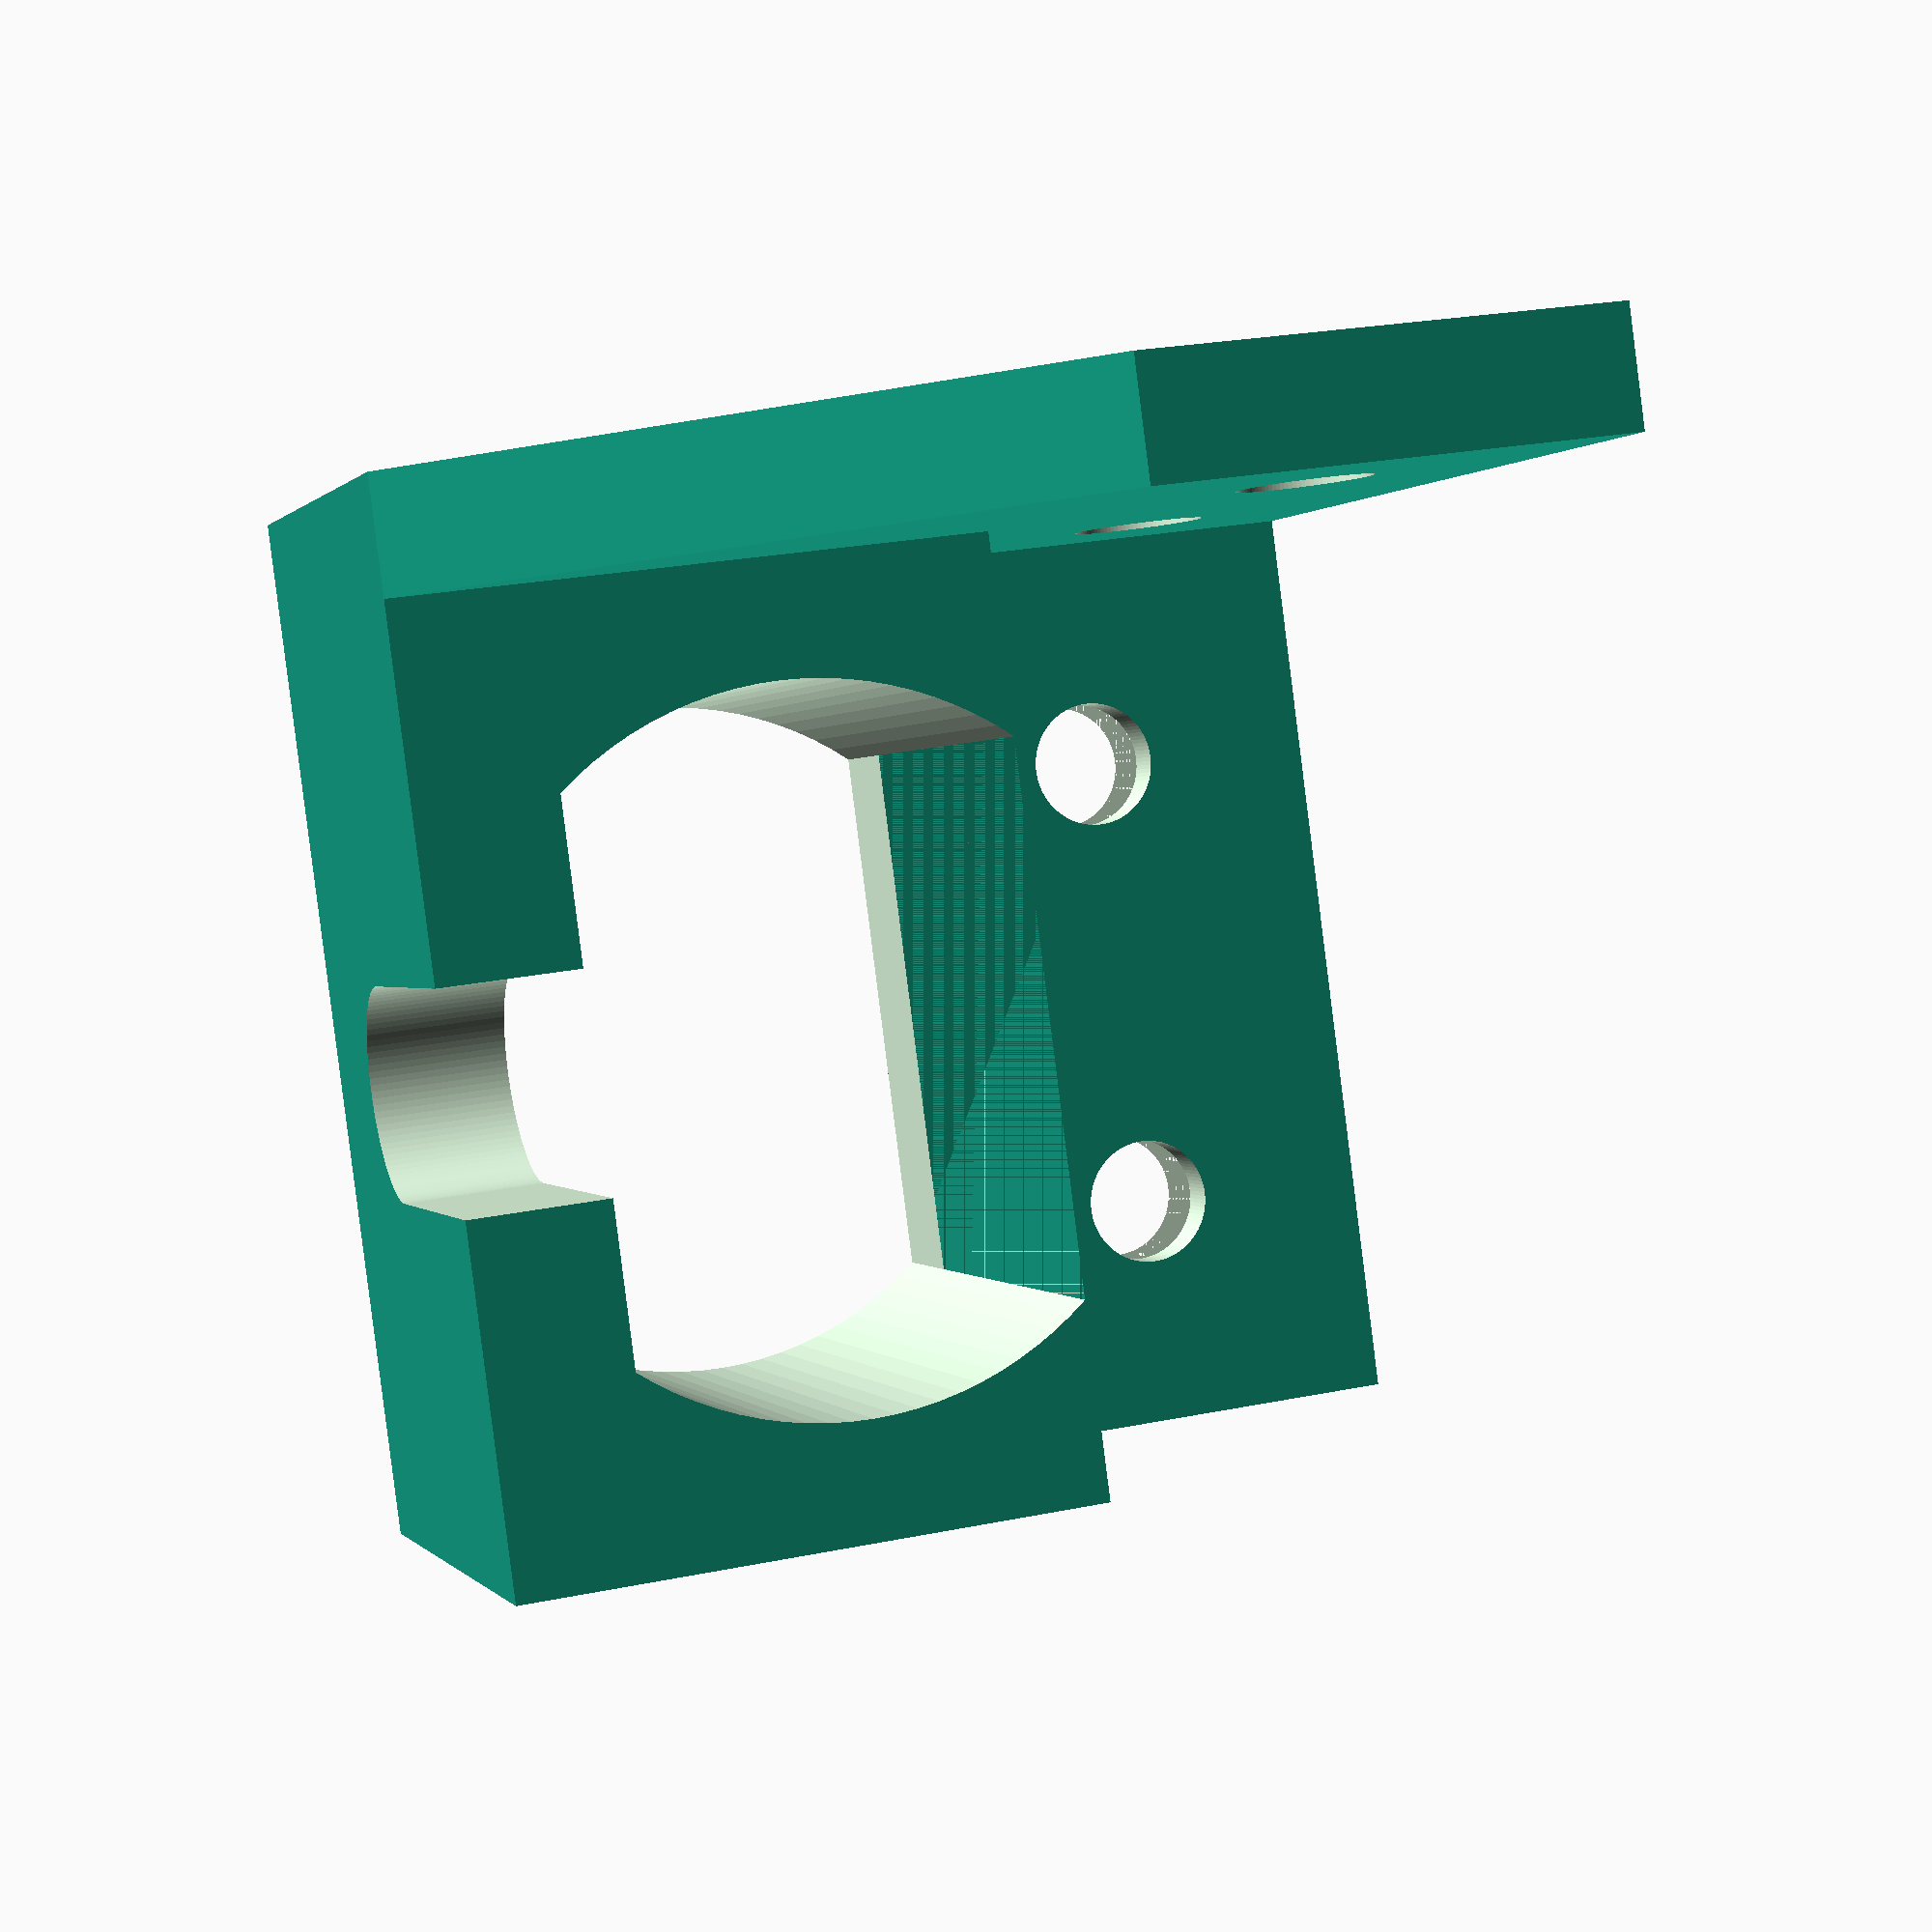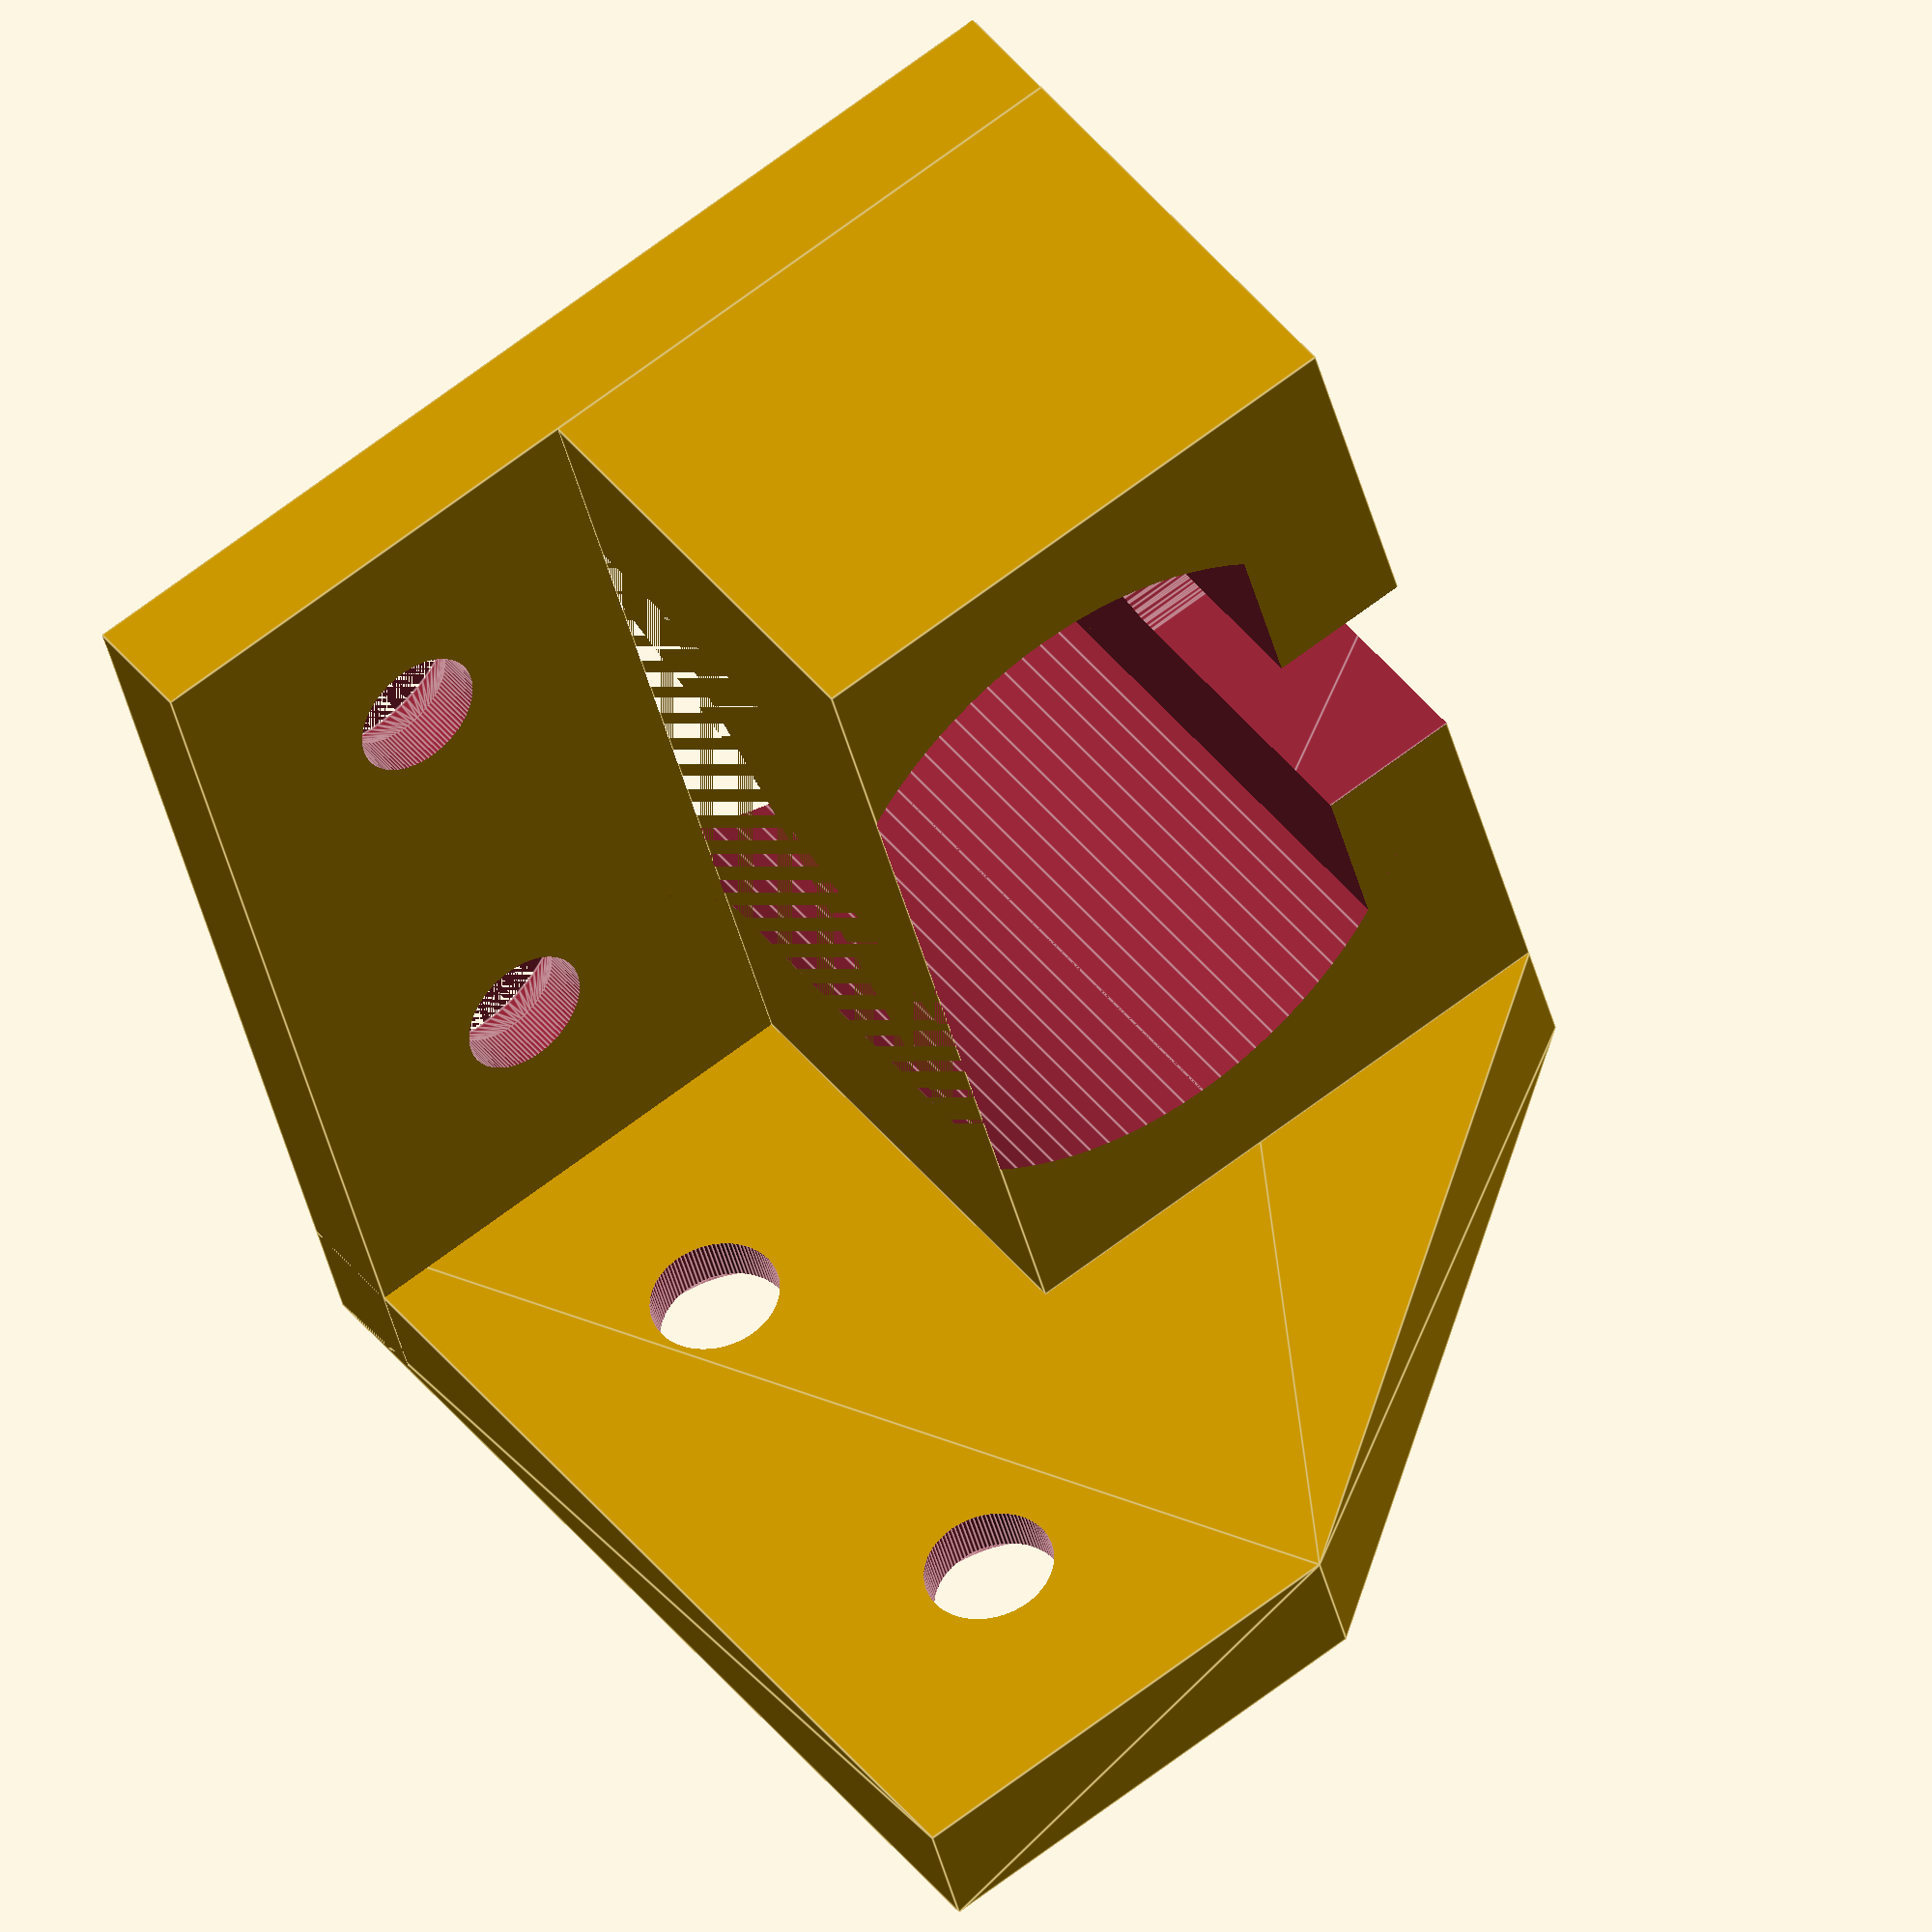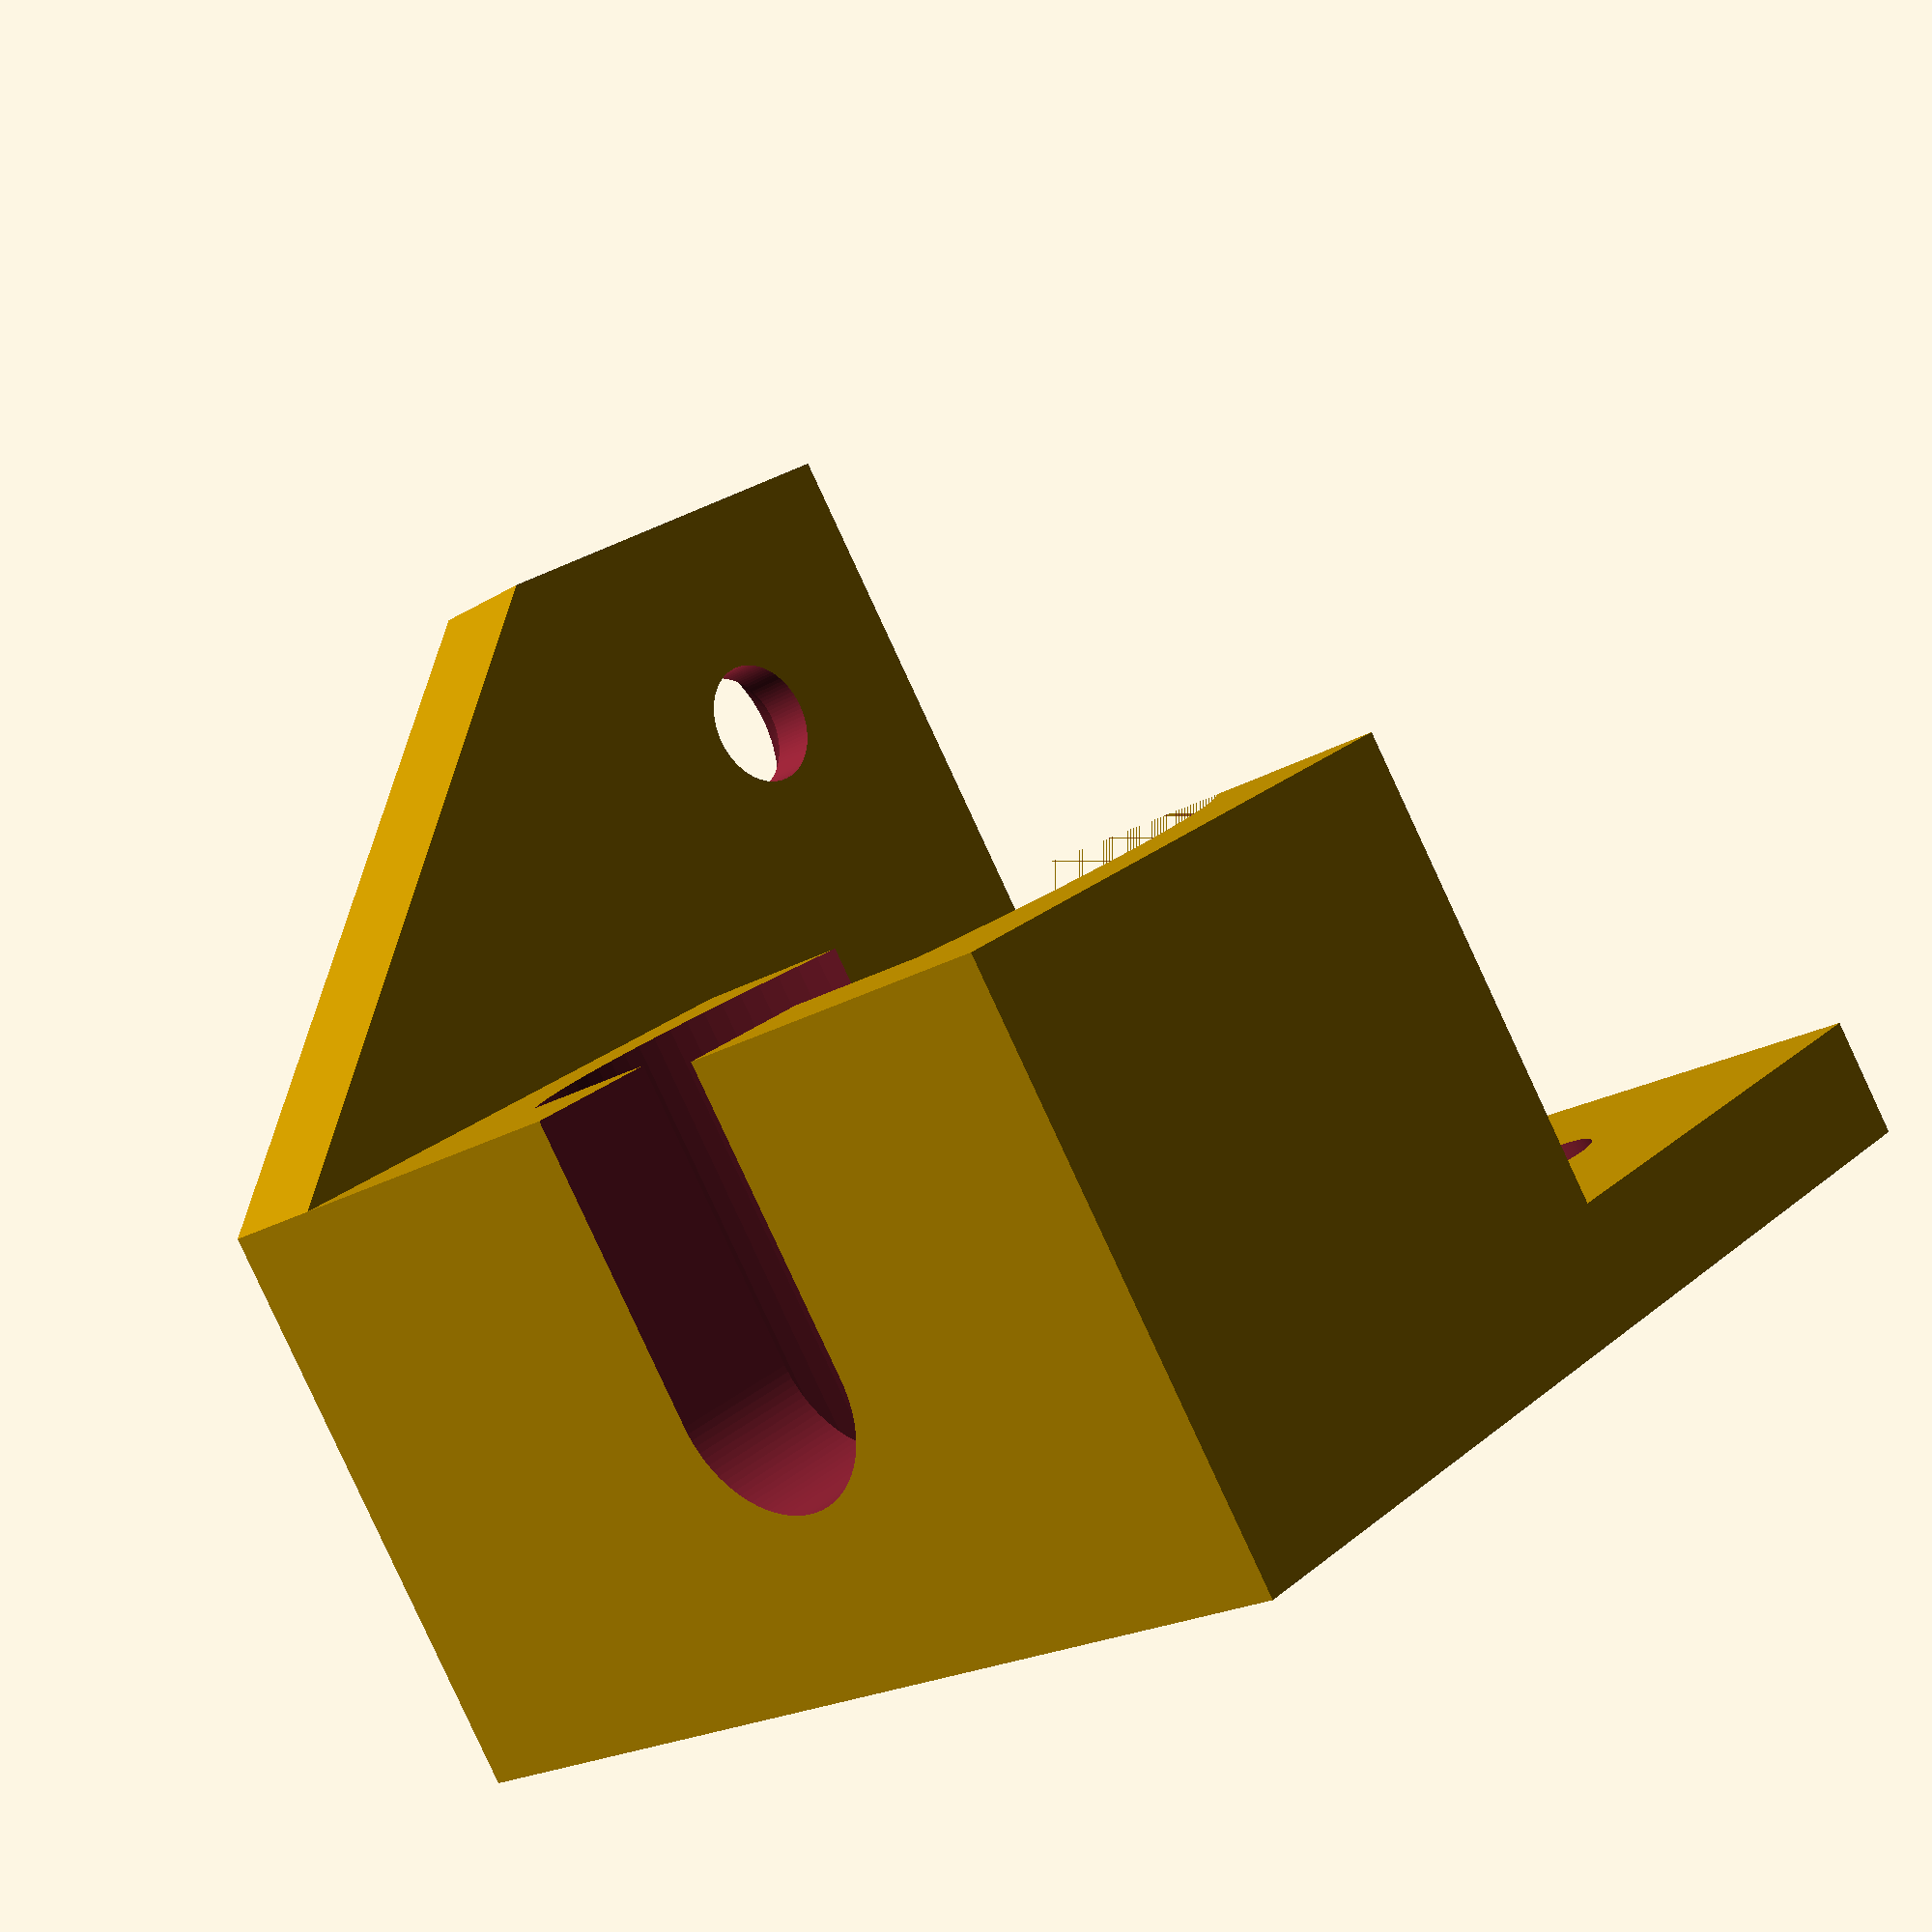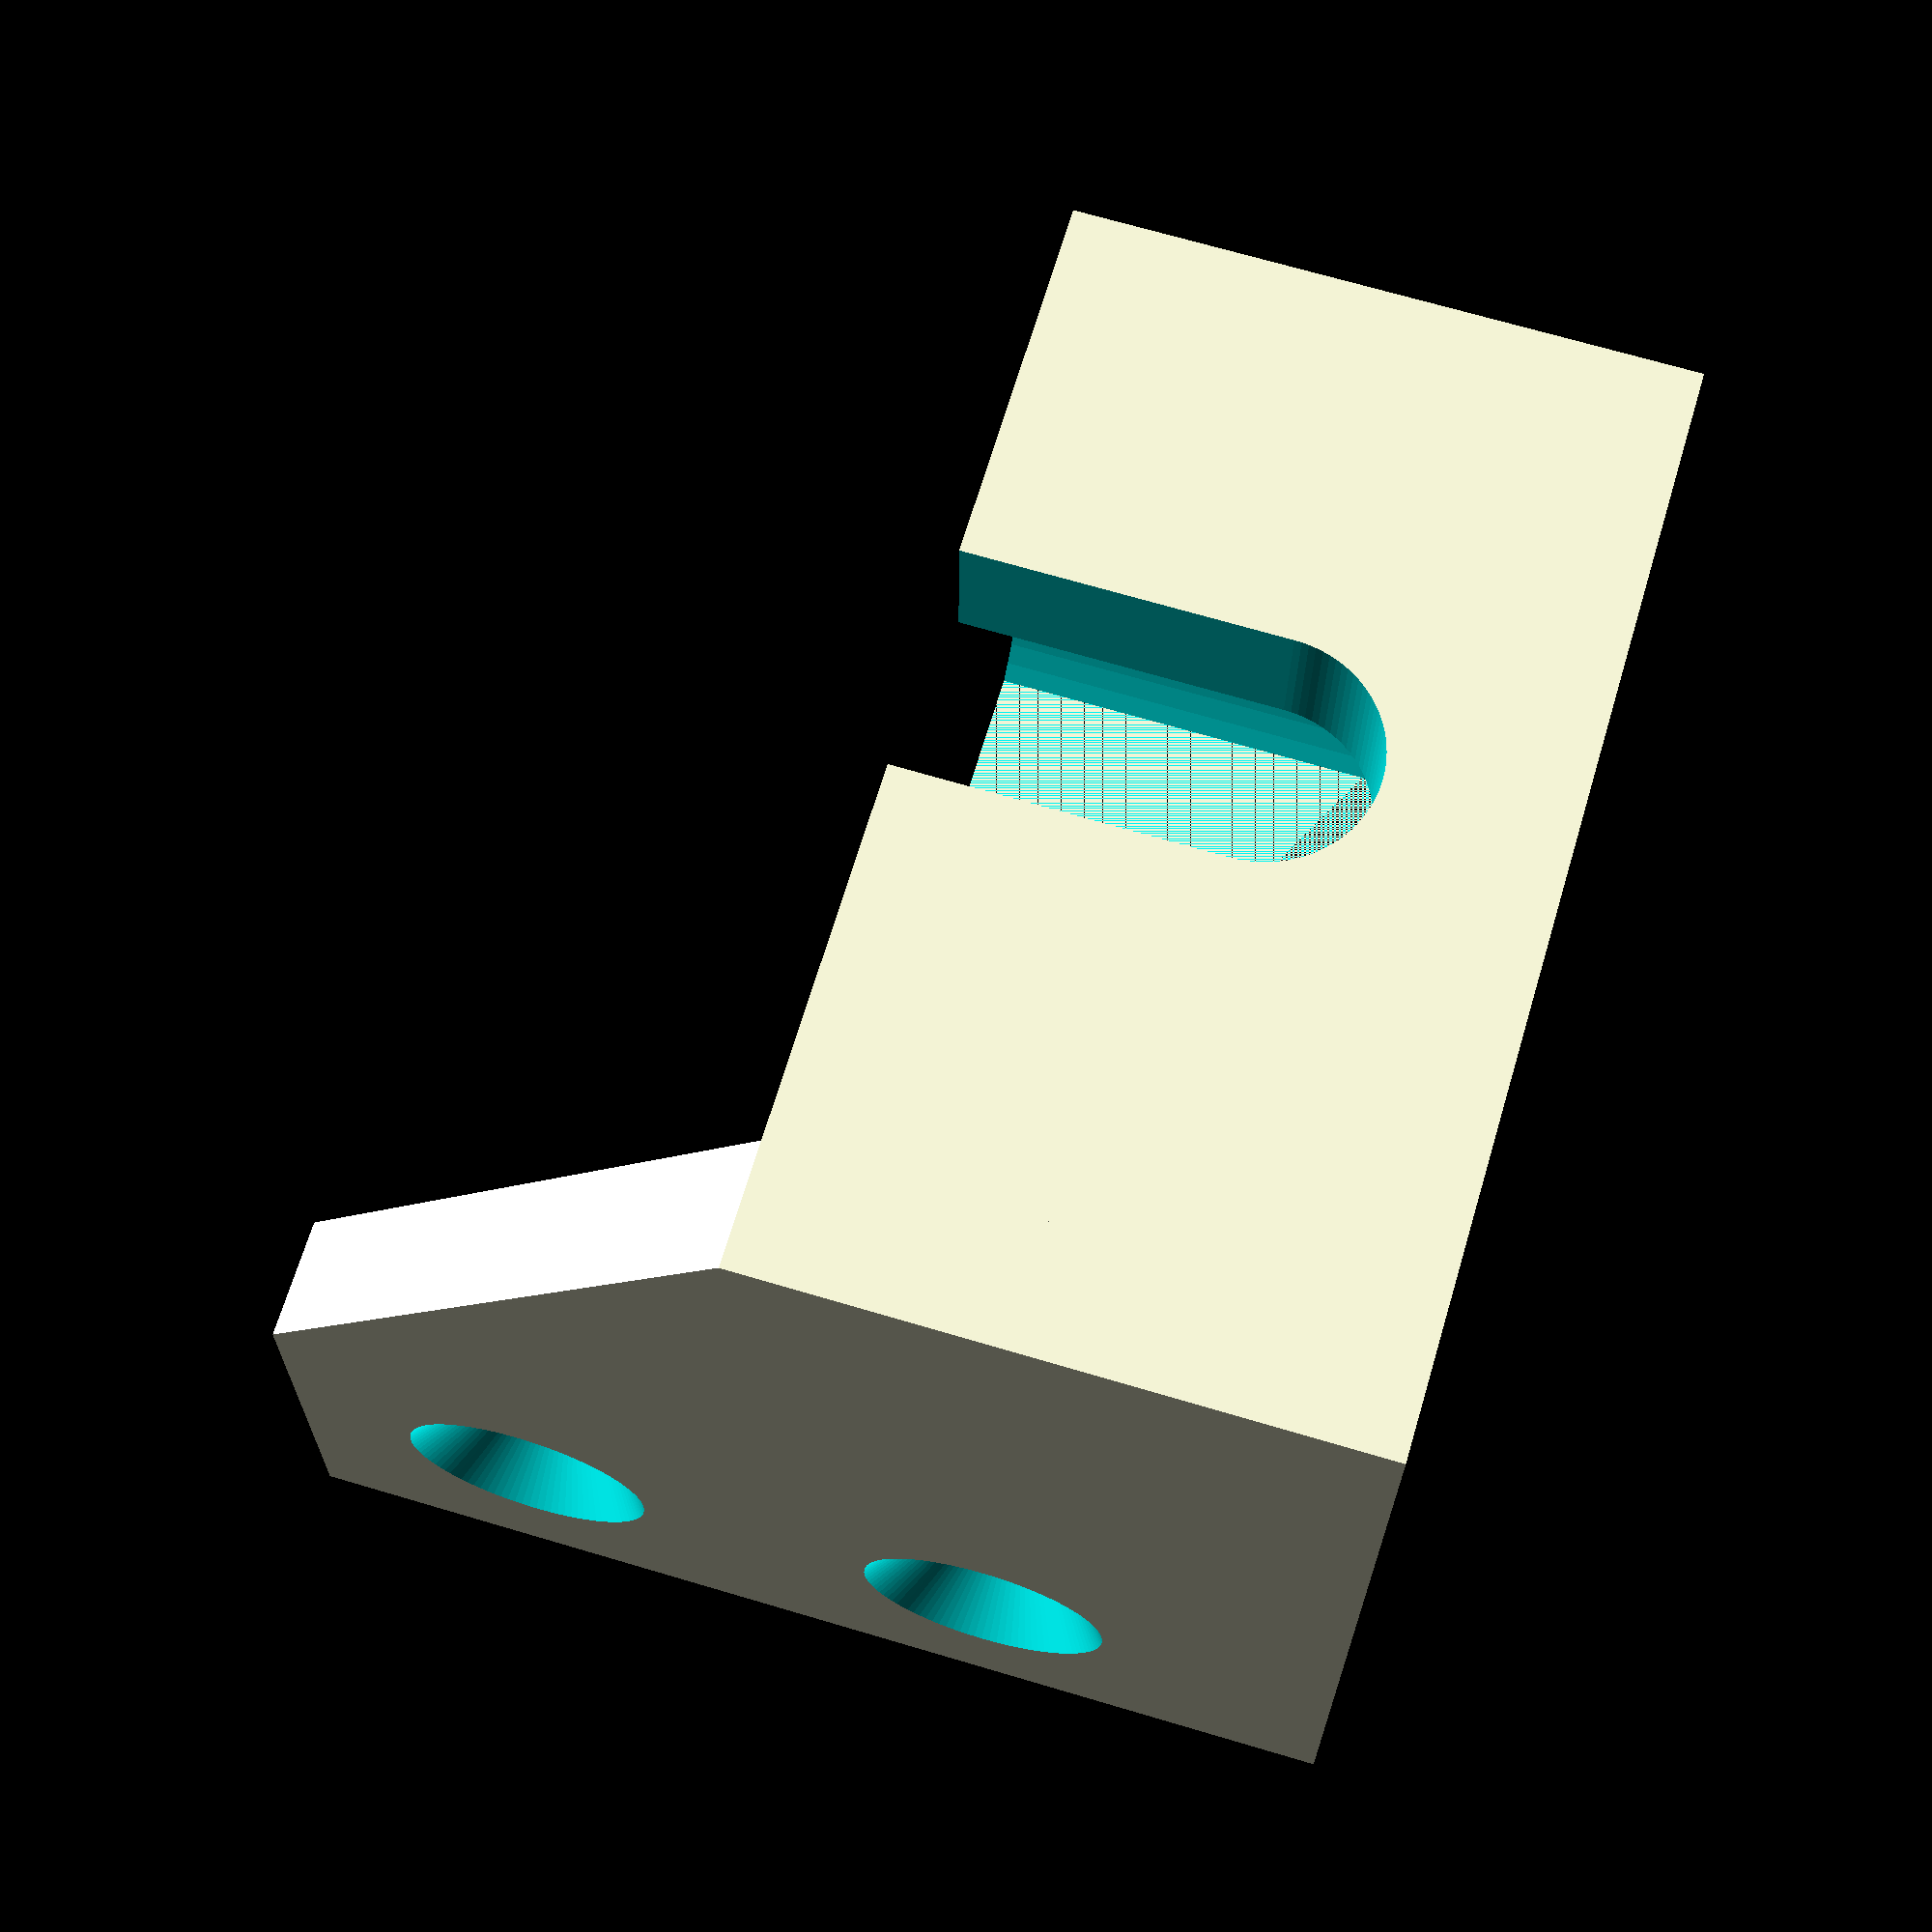
<openscad>
$fn = 100;

w = 30;
h = 19;
s = 4.5;

p = 20;
t = 5;

r1 = 10.5 / 2;
r2 = 5.5 / 2;


difference()
{
    union()
    {
        // Plate at left side
        cube([t, 2 * p + t, 2 * p + t], false);
        // Top plate
        hull()
        {
            translate([0, p + t, 2 * p]) cube([2 * p + t, p, t], false);
            translate([0, 0, 2 * p]) cube([p + t, p, t], false);
        }
        translate([t, 0, 0]) cube([p, p + t, 2 * p], false);
    }
    // Mounting screw holes
    translate([- 1, 2 * p - t, p/2]) rotate([0, 90, 0]) cylinder(t + 2, r2, r2);
    translate([- 1, 2 * p - t, p + p/2]) rotate([0, 90, 0]) cylinder(t + 2, r2, r2);

    translate([0, 2 * p - t, p/2]) rotate([0, 90, 0]) cylinder(3, r1, r2);
    translate([0, 2 * p - t, p + p/2]) rotate([0, 90, 0]) cylinder(3, r1, r2);

    translate([p/2 + t, 2 * p - t, 2 * p - 1]) cylinder(t + 2, r2, r2);
    translate([p/2 + t, 2 * p - t, 2 * p + t - 3]) cylinder(3.1, r2, r1);

    translate([p/2 + t + p, 2 * p - t, 2 * p - 1]) cylinder(t + 2, r2, r2);
    translate([p/2 + t + p, 2 * p - t, 2 * p + t - 3]) cylinder(3.1, r2, r1);
    
    // Tensioner screw cutout
    translate([0, 3 * p + t, 10])
    rotate([90, 0, 0])
    intersection()
    {
        translate([-t -1, p/2 - w/2, 2 * p]) cube([50, w, h], false);
        translate([-t -1, p/2, 2 * p + h/2]) rotate([0, 90, 0]) cylinder(50, w/2, w/2);
    }
    hull()
    {
        translate([12, p/2, p]) rotate([90, 0, 0]) cylinder(p, 4.6, 4.6);
        translate([25, p/2, p]) rotate([90, 0, 0]) cylinder(p, 4.6, 4.6);
    }
}

</openscad>
<views>
elev=267.6 azim=252.8 roll=172.8 proj=p view=solid
elev=38.9 azim=125.3 roll=192.7 proj=o view=edges
elev=20.4 azim=304.5 roll=138.1 proj=p view=solid
elev=292.6 azim=180.3 roll=16.6 proj=p view=solid
</views>
